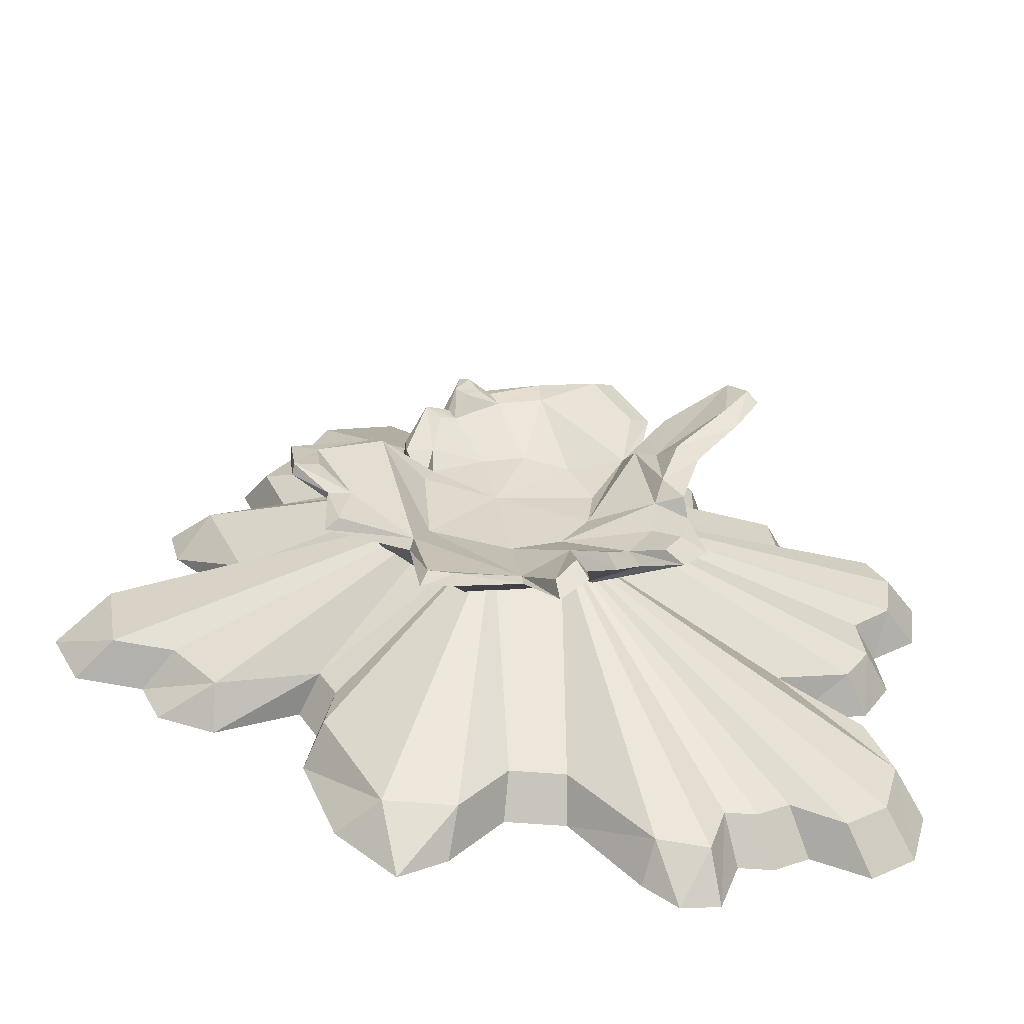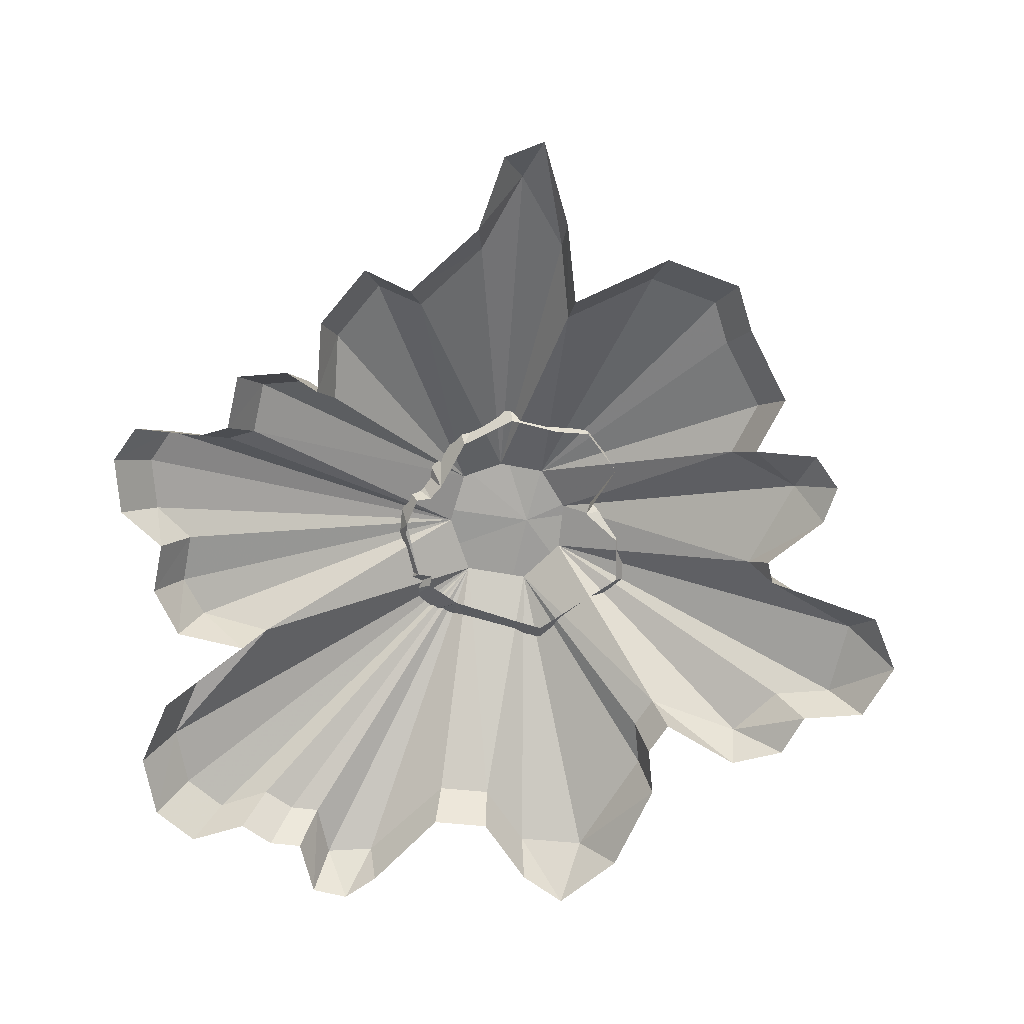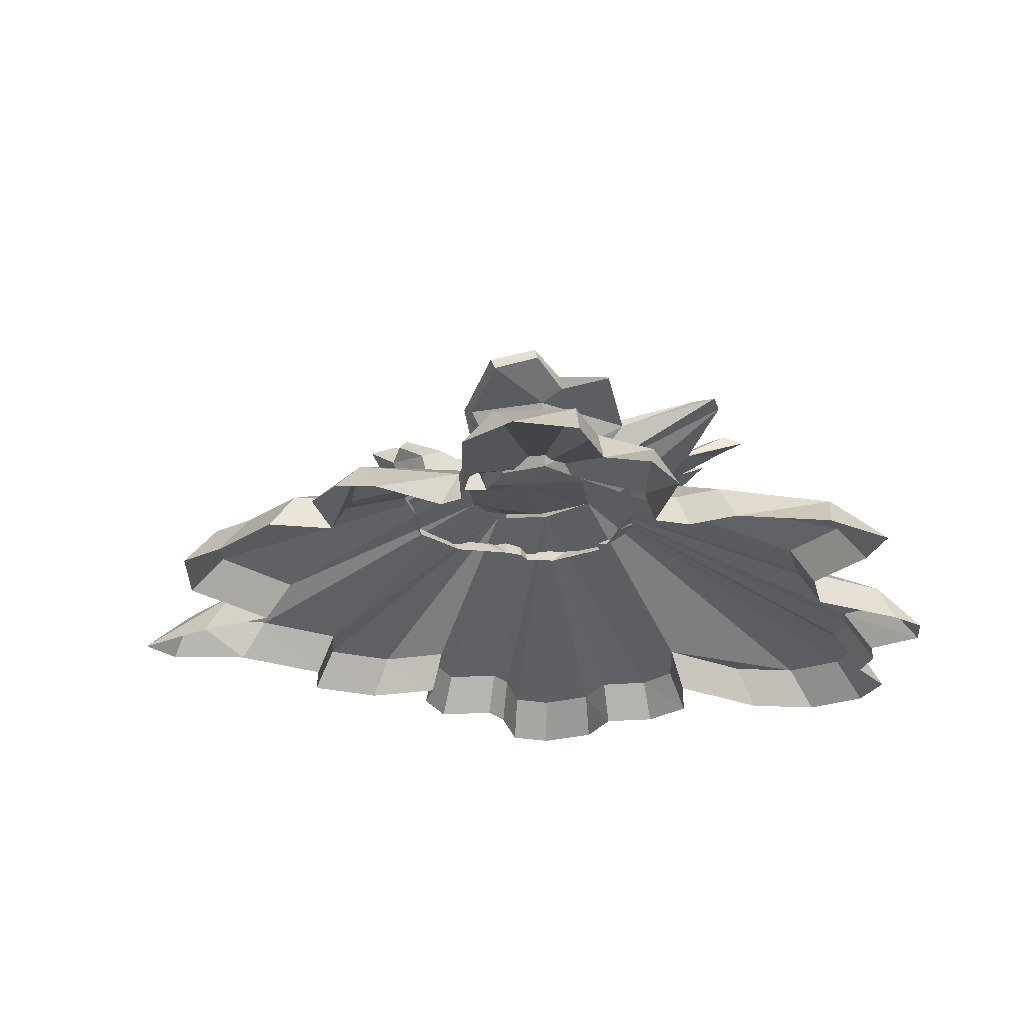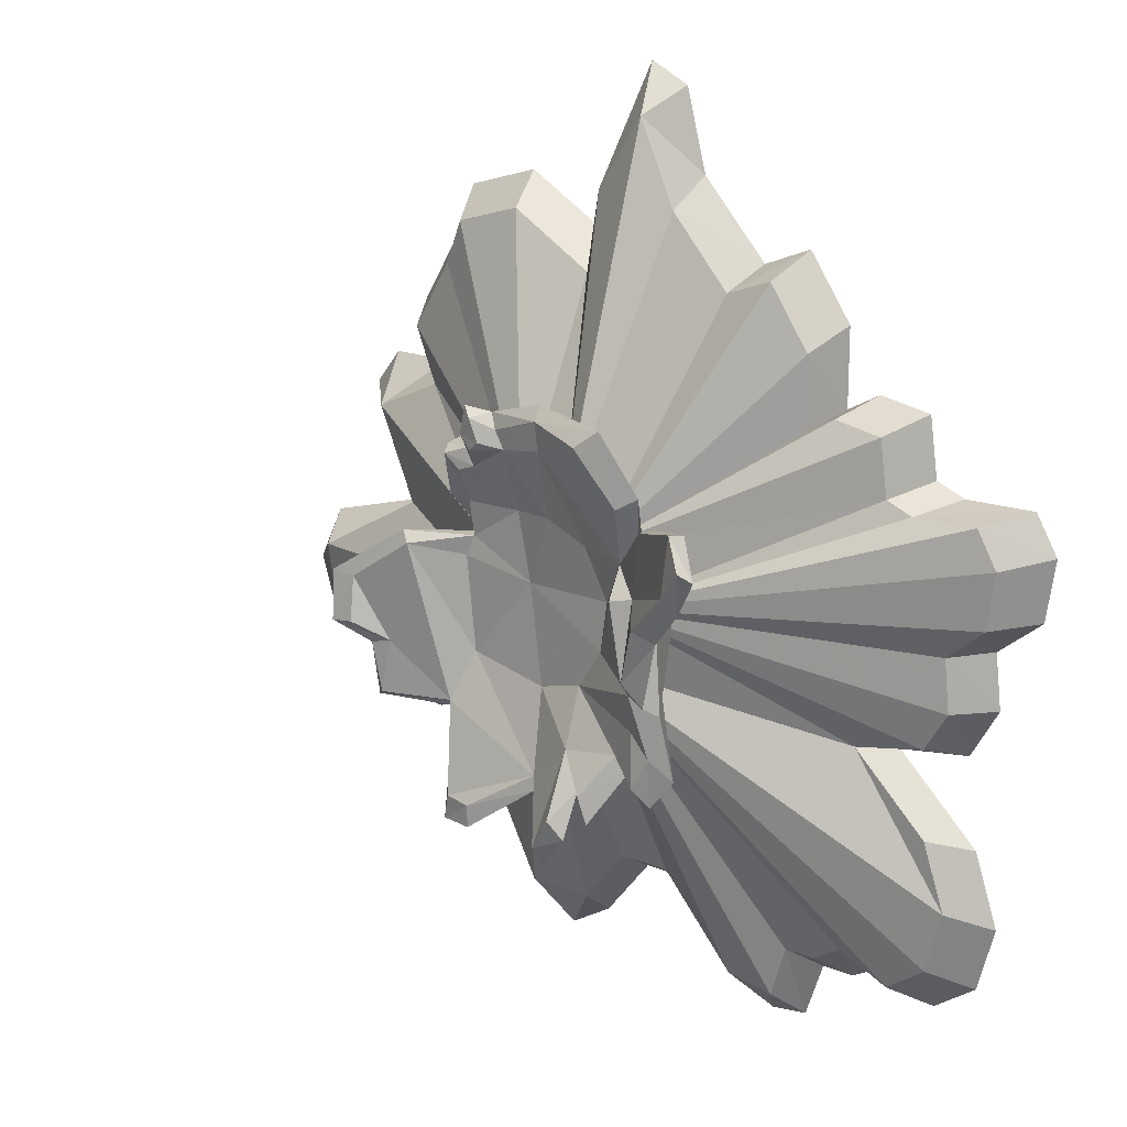
<metadata>
{"format":"obj","ext":"obj","renderer":"f3d","projection":"perspective","resolution":1024,"background":"white","views":[{"elev":-58.7,"azim":-5.4,"up":"+Y"},{"elev":-72.3,"azim":175.6,"up":"+Z"},{"elev":-25.6,"azim":-75.7,"up":"+Z"},{"elev":17.9,"azim":40.4,"up":"+Y"}]}
</metadata>
<code>
g huodong_fuben_653_huoshankou
v 91.35 724.8 816.2
v 436 691.3 879.9
v 267.5 354.1 519.1
v 37.19 495.1 519.1
v -413.5 443.7 823.1
v -417.1 478.5 793.9
v -496.1 334.5 688.8
v -488.6 236.8 707.1
v 656.1 337.6 906.2
v 927.8 424.6 1072
v 975 424.6 1038
v 702.5 350 866.5
v 97.29 666.5 859.4
v 343.6 617.7 919.4
v 436 691.3 879.9
v 91.35 724.8 816.2
v -184.3 535.9 880.6
v -226.9 630.8 880.5
v -286.7 554.8 866.5
v -233.7 495.5 872.8
v -371.1 228.3 722.5
v -488.6 236.8 707.1
v -399.6 72.66 622.1
v -365.5 76.81 701.3
v 1003 300 1115
v 900.7 175.4 1080
v 949.9 106.1 1041
v 1051 265.3 1079
v 476.7 150.2 796.3
v 546.1 187.6 773.1
v 598.5 444.4 837.3
v 511.8 392.2 871.6
v 106.6 545.6 849.8
v 40.94 233 717.1
v 237.9 156 720.9
v 476.7 150.2 796.3
v 97.29 666.5 859.4
v 91.35 724.8 816.2
v -166.2 653.3 811
v -127.9 590.6 835.4
v -417.1 478.5 793.9
v -413.5 443.7 823.1
v -312.1 478.8 795.7
v -335.9 534.4 754.7
v -347.2 382.1 809.5
v -413.5 443.7 823.1
v -278.9 405.4 795.6
v -312.1 478.8 795.7
v -270.3 672.4 855.7
v -335.9 534.4 754.7
v -312.1 478.8 795.7
v -286.7 554.8 866.5
v -417.1 478.5 793.9
v -335.9 534.4 754.7
v -423.4 425.2 718.7
v -496.1 334.5 688.8
v -139 222.8 687.8
v -87.89 513.8 830.5
v 40.94 233 717.1
v 106.6 545.6 849.8
v 97.29 666.5 859.4
v -127.9 590.6 835.4
v -166.2 653.3 811
v -193.2 454.9 519.1
v 511.8 392.2 871.6
v 343.6 617.7 919.4
v 927.8 424.6 1072
v 1003 300 1115
v 1051 265.3 1079
v 975 424.6 1038
v 546.1 187.6 773.1
v 476.7 150.2 796.3
v 612.1 -261.4 952.9
v 701.5 -351.6 929.1
v 778.1 -67.92 952.1
v 684.5 -25.71 986.6
v 585.5 -338.7 875.2
v 724.4 -400.1 851.5
v 701.5 -351.6 929.1
v 612.1 -261.4 952.9
v 316.7 -267.5 717.7
v 511.8 36.91 903.2
v 343.5 -54.26 709.7
v -351 455.9 518.7
v -504.3 283.2 490.1
v -423.4 425.2 718.7
v -335.9 534.4 754.7
v -504.3 283.2 490.1
v -399.6 72.66 622.1
v -488.6 236.8 707.1
v 927.8 424.6 1072
v 656.1 337.6 906.2
v 610.2 59.33 885.1
v 97.29 666.5 859.4
v -377.4 34.01 519.1
v -496.1 334.5 688.8
v -166.2 653.3 811
v -226.9 630.8 880.5
v -127.9 590.6 835.4
v -335.9 534.4 754.7
v -226.9 630.8 880.5
v -270.3 672.4 855.7
v -351 455.9 518.7
v 900.7 175.4 1080
v 1003 300 1115
v 612.1 -261.4 952.9
v 610.2 59.33 885.1
v 511.8 36.91 903.2
v 684.5 -25.71 986.6
v 476.7 150.2 796.3
v 612.1 -261.4 952.9
v -496.1 334.5 688.8
f 1 2 3
f 3 4 1
f 5 6 7
f 7 8 5
f 9 10 11
f 11 12 9
f 13 14 15
f 15 16 13
f 17 18 19
f 19 20 17
f 21 22 23
f 23 24 21
f 25 26 27
f 27 28 25
f 29 30 31
f 31 32 29
f 33 34 35
f 35 36 33
f 37 38 39
f 39 40 37
f 41 42 43
f 43 44 41
f 21 45 46
f 46 22 21
f 47 48 46
f 46 45 47
f 49 50 51
f 51 52 49
f 53 54 55
f 55 56 53
f 57 47 45
f 45 21 57
f 47 57 58
f 58 20 47
f 47 20 19
f 19 48 47
f 59 60 58
f 58 57 59
f 58 60 61
f 61 62 58
f 63 1 4
f 4 64 63
f 65 66 33
f 33 36 65
f 67 68 69
f 69 70 67
f 9 12 71
f 71 72 9
f 73 74 75
f 75 76 73
f 76 75 27
f 27 26 76
f 77 78 79
f 79 80 77
f 81 82 36
f 36 83 81
f 32 31 15
f 15 14 32
f 84 85 86
f 86 87 84
f 88 89 90
f 91 92 93
f 36 35 83
f 66 94 33
f 88 95 89
f 96 88 90
f 21 24 57
f 97 98 99
f 62 17 58
f 49 98 97
f 64 100 63
f 18 17 62
f 52 101 49
f 58 17 20
f 100 102 63
f 64 103 100
f 104 105 91
f 106 107 108
f 107 29 108
f 109 104 93
f 77 82 81
f 93 92 110
f 111 109 93
f 77 80 82
f 104 91 93
f 85 112 86
g huodong_fuben_653_huoshankou
v 686.7 -789.5 860.6
v 518.9 -708.8 787.4
v 248.1 -497.5 519.1
v 393 -412.3 519.1
v -807.1 -442 860.4
v -958.7 -356.4 938.5
v -963.6 -370.4 892.2
v -776.7 -445.6 811.2
v -253.3 -1123 885.5
v -396.3 -1124 869.2
v -377.9 -455.3 519.1
v -193.2 -602.6 519.1
v 949.9 106.1 1041
v 651.4 125.1 802.4
v 975 424.6 1038
v 1051 265.3 1079
v -984.9 -146.2 898.6
v -984.6 -168.2 851.9
v -963.6 -370.4 892.2
v -958.7 -356.4 938.5
v -776.7 -445.6 811.2
v -742.7 -339.2 768.3
v -444.7 -671.5 751.3
v -802.5 -680.8 824.3
v -984.6 -168.2 851.9
v -984.9 -146.2 898.6
v -635 80.09 837.9
v -658.4 34.01 811.6
v 436 691.3 879.9
v 598.5 444.4 837.3
v 370.1 121.7 519.1
v 267.5 354.1 519.1
v 281.3 -1027 904.6
v 161.1 -1172 894.4
v 25.75 -915.6 787.3
v 286.3 -833.9 819.2
v 418.8 55.8 519.1
v 546.1 187.6 773.1
v 530.2 -91.29 519.1
v 510.4 -32.68 519.1
v 651.4 125.1 802.4
v -562.6 -308 519.1
v -193.2 -602.6 519.1
v -253.3 -1123 885.5
v 791.7 -655.6 847.4
v -377.9 -455.3 519.1
v -396.3 -1124 869.2
v -444.7 -671.5 751.3
v -79.56 -578 519.2
v -377.4 34.01 519.1
v -538.7 -94.89 519.1
v -399.6 72.66 622.1
v 702.5 350 866.5
v 778.1 -67.92 952.1
v 701.5 -351.6 929.1
v 455.1 -355.9 519.1
v 724.4 -400.1 851.5
v 791.7 -655.6 847.4
v -963.6 -370.4 892.2
v -807.1 -442 860.4
v 701.5 -351.6 929.1
v 396.4 -928.5 898.8
v -377.9 -455.3 519.1
v 530.6 -146.6 518.7
v 530.2 -91.29 519.1
v 455.1 -355.9 519.1
v 383.5 -363.5 519.1
v 455.1 -355.9 519.1
v 791.7 -655.6 847.4
v 393 -412.3 519.1
v 383.5 -363.5 519.1
v 791.7 -655.6 847.4
v 486 39.65 519.1
v 486 39.65 519.1
f 113 114 115
f 115 116 113
f 117 118 119
f 119 120 117
f 121 122 123
f 123 124 121
f 125 126 127
f 127 128 125
f 129 130 131
f 131 132 129
f 133 134 135
f 135 136 133
f 137 138 139
f 139 140 137
f 141 142 143
f 143 144 141
f 145 146 147
f 147 148 145
f 149 143 150
f 150 126 149
f 151 152 153
f 154 135 134
f 155 147 156
f 113 116 157
f 158 159 160
f 155 161 147
f 115 148 147
f 115 114 148
f 143 142 150
f 162 163 140
f 162 140 164
f 165 127 126
f 126 166 167
f 126 125 166
f 163 134 140
f 168 169 170
f 168 151 169
f 151 153 169
f 134 171 137
f 134 137 140
f 133 136 172
f 133 171 134
f 164 140 139
f 150 165 126
f 153 173 169
f 114 174 148
f 154 175 135
f 163 154 134
f 176 177 178
f 179 180 181
f 182 183 184
f 185 149 126
f 152 186 153
f 161 115 147
g huodong_fuben_653_huoshankou
v -178.8 -1654 203.5
v -480.4 -1657 204.5
v -398.7 -1905 26.24
v -199.3 -1783 25.26
v 21.67 -1403 203.5
v 18.68 -1511 25.26
v 257.7 -1400 203.5
v 275.3 -1507 25.26
v 598.9 -1771 203.5
v 563.3 -1849 25.26
v 816.5 -1800 203.5
v 706.6 -1964 25.26
v 872.7 -1939 25.26
v 886.9 -1571 203.5
v 955.7 -1694 25.26
v 1021 -1568 203.5
v 1105 -1689 25.26
v 1156 -1489 203.5
v 1252 -1604 25.26
v 1382 -1584 203.5
v 1499 -1698 25.26
v 1557 -1458 203.5
v 1689 -1561 25.26
v 1629 -1192 203.5
v 1766 -1281 25.26
v 1529 -907.2 203.5
v 1658 -971.4 25.26
v 1191 -598.2 203.5
v 1290 -635.5 25.26
v 1507 -530.7 203.5
v 1191 -598.2 203.5
v 1290 -635.5 25.26
v 1608 -584.2 25.26
v 1613 -360.2 203.5
v 1733 -368.2 25.26
v 1588 -135.3 203.5
v 1705 -132.3 25.26
v 1754 6.482 203.5
v 1902 25.69 25.26
v 1791 248.7 203.5
v 1942 289 25.26
v 1700 402.5 203.5
v 1843 452.3 25.26
v 1416 389.3 203.5
v 1534 441.9 25.26
v 1295 433.6 203.5
v 1403 490 25.26
v 1261 672.8 203.5
v 1366 746.1 25.26
v 1047 706.1 203.5
v 1133 782.4 25.26
v 909.4 630.2 203.5
v 983.7 699.9 25.26
v 913 941.1 203.5
v 983.5 1034 25.26
v 730.2 1198 203.5
v 790.2 1304 25.26
v 523 1123 204.5
v 573.1 1218 26.24
v 1629 -1192 203.5
v 1529 -907.2 203.5
v 1191 -598.2 203.5
v 199.9 -355.1 671.6
v 1295 433.6 203.5
v 257.8 140.4 672.6
v 309.3 -99.06 671.6
v 1416 389.3 203.5
v -480.4 -1657 204.5
v -178.8 -1654 203.5
v -91 -381.1 672.6
v 21.67 -1403 203.5
v 257.7 -1400 203.5
v 598.9 -1771 203.5
v 816.5 -1800 203.5
v 886.9 -1571 203.5
v 1021 -1568 203.5
v 1156 -1489 203.5
v 1382 -1584 203.5
v 1557 -1458 203.5
v 1191 -598.2 203.5
v 1507 -530.7 203.5
v 1613 -360.2 203.5
v 1588 -135.3 203.5
v 1754 6.482 203.5
v 1791 248.7 203.5
v 1700 402.5 203.5
v 1261 672.8 203.5
v 1047 706.1 203.5
v 909.4 630.2 203.5
v 913 941.1 203.5
v 730.2 1198 203.5
v 523 1123 204.5
v 199.9 -355.1 671.6
f 187 188 189
f 189 190 187
f 191 187 190
f 190 192 191
f 193 191 192
f 192 194 193
f 195 193 194
f 194 196 195
f 197 195 198
f 198 199 197
f 200 197 199
f 199 201 200
f 202 200 201
f 201 203 202
f 204 202 203
f 203 205 204
f 206 204 205
f 205 207 206
f 208 206 207
f 207 209 208
f 210 208 209
f 209 211 210
f 212 210 211
f 211 213 212
f 214 212 213
f 213 215 214
f 216 217 218
f 218 219 216
f 220 216 219
f 219 221 220
f 222 220 221
f 221 223 222
f 224 222 223
f 223 225 224
f 226 224 225
f 225 227 226
f 228 226 227
f 227 229 228
f 230 228 229
f 229 231 230
f 232 230 231
f 231 233 232
f 234 232 233
f 233 235 234
f 236 234 235
f 235 237 236
f 238 236 237
f 237 239 238
f 240 238 239
f 239 241 240
f 242 240 241
f 241 243 242
f 244 242 243
f 243 245 244
f 246 247 248
f 248 249 246
f 250 251 252
f 252 253 250
f 195 196 198
f 254 255 256
f 255 257 256
f 257 258 249
f 258 259 249
f 259 260 249
f 260 261 249
f 261 262 249
f 262 263 249
f 263 264 249
f 264 265 249
f 265 246 249
f 266 267 252
f 267 268 252
f 268 269 252
f 269 270 252
f 270 271 252
f 271 272 252
f 272 253 252
f 250 273 251
f 273 274 251
f 274 275 251
f 275 276 251
f 276 277 251
f 277 278 251
f 257 249 256
f 266 252 279
g huodong_fuben_653_huoshankou
v 86.38 1771 205.4
v 253.2 1415 205.4
v 274.3 1535 27.23
v 179.1 1880 27.23
v -124.9 1458 205.4
v 1.136 1964 27.23
v -138.1 1590 27.23
v -184.7 1115 205.4
v -205.7 1226 27.23
v -568.5 1331 205.4
v -622.9 1461 27.23
v -881.1 1240 205.4
v -962.7 1362 27.23
v -957 1048 205.4
v -1045 1154 27.23
v -1141 750.6 205.4
v -1245 830.4 27.23
v -1039 507.7 205.4
v -1135 566.4 27.23
v -1366 358.3 205.4
v -1039 507.7 205.4
v -1135 566.4 27.23
v -1425 561.9 27.23
v -1185 -52.17 205.4
v -1499 236.3 27.23
v -1255 9.289 27.23
v -1724 -355.2 205.4
v -1288 -93.88 27.23
v -1816 -245.5 27.23
v -1666 -707 205.4
v -1942 -498 27.23
v -1816 -754.1 27.23
v -1401 -746.4 205.4
v -1528 -797 27.23
v -1207 -958.7 205.4
v -1437 -989.9 27.23
v -779.9 -833.5 205.4
v -1197 -1066 27.23
v -852.6 -891.7 27.23
v -703.9 -966.4 205.4
v -770.1 -1036 27.23
v -740.3 -1171 205.4
v -809.6 -1258 27.23
v -480.4 -1657 204.5
v -655.5 -1668 27.23
v 523 1123 204.5
v 573.1 1218 26.24
v -779.9 -833.5 205.4
v -703.9 -966.4 205.4
v -91 -381.1 672.6
v -257.9 -196.3 673.6
v 523 1123 204.5
v 253.2 1415 205.4
v 75.17 221.7 673.6
v 257.8 140.4 672.6
v -1547 413.8 27.23
v -398.7 -1905 26.24
v 86.38 1771 205.4
v -124.9 1458 205.4
v -184.7 1115 205.4
v -568.5 1331 205.4
v -137.1 199.6 673.6
v -881.1 1240 205.4
v -957 1048 205.4
v -1141 750.6 205.4
v -1366 358.3 205.4
v -1185 -52.17 205.4
v -263.7 20.97 673.6
v -1724 -355.2 205.4
v -1666 -707 205.4
v -1401 -746.4 205.4
v -1207 -958.7 205.4
v -740.3 -1171 205.4
v -480.4 -1657 204.5
v -1039 507.7 205.4
v -263.7 20.97 673.6
v -1039 507.7 205.4
f 280 281 282
f 282 283 280
f 284 280 285
f 285 286 284
f 287 284 286
f 286 288 287
f 289 287 288
f 288 290 289
f 291 289 290
f 290 292 291
f 293 291 292
f 292 294 293
f 295 293 294
f 294 296 295
f 297 295 296
f 296 298 297
f 299 300 301
f 301 302 299
f 303 299 304
f 304 305 303
f 306 303 307
f 307 308 306
f 309 306 310
f 310 311 309
f 312 309 311
f 311 313 312
f 314 312 313
f 313 315 314
f 316 314 317
f 317 318 316
f 319 316 318
f 318 320 319
f 321 319 320
f 320 322 321
f 323 321 322
f 322 324 323
f 281 325 326
f 326 282 281
f 327 328 329
f 329 330 327
f 331 332 333
f 333 334 331
f 280 283 285
f 299 302 335
f 299 335 304
f 303 305 307
f 306 308 310
f 314 315 317
f 323 324 336
f 332 337 333
f 337 338 333
f 339 340 341
f 340 342 341
f 342 343 341
f 343 344 341
f 345 346 347
f 346 330 347
f 348 349 330
f 349 350 330
f 350 351 330
f 351 327 330
f 328 352 329
f 352 353 329
f 346 348 330
f 344 354 341
f 354 355 341
f 356 345 347
f 339 341 333
f 338 339 333
g huodong_fuben_653_huoshankou
v 25.75 -915.6 787.3
v 20.74 -851.5 781.7
v -257 -1028 885.1
v -253.3 -1123 885.5
v 686.7 -789.5 860.6
v 608.4 -719 884
v 469.8 -637.3 810.6
v 518.9 -708.8 787.4
v -444.7 -671.5 751.3
v -396.3 -1124 869.2
v -369.5 -1014 879.5
v -432.4 -632.4 787
v -396.3 -1124 869.2
v -369.5 -1014 879.5
v 161.1 -1172 894.4
v 140.5 -1088 932.1
v 20.74 -851.5 781.7
v 25.75 -915.6 787.3
v -432.4 -632.4 787
v -15.56 -499 689.6
v -365.1 -424.1 699.2
v 396.4 -928.5 898.8
v 360.2 -813.3 909.1
v 219.3 -675.1 816.5
v 286.3 -833.9 819.2
v 281.3 -1027 904.6
v 227.2 -944.7 943
v 140.5 -1088 932.1
v 161.1 -1172 894.4
v -81.95 -71.92 678.7
v 237.9 156 720.9
v 40.94 233 717.1
v -139 222.8 687.8
v -870.9 -154.3 899.2
v -595.6 33.79 859.8
v -635 80.09 837.9
v -984.9 -146.2 898.6
v -635 80.09 837.9
v -595.6 33.79 859.8
v -365.5 76.81 701.3
v -399.6 72.66 622.1
v 724.4 -400.1 851.5
v 585.5 -338.7 875.2
v 684.2 -586.1 870.9
v 791.7 -655.6 847.4
v 686.7 -789.5 860.6
v 608.4 -719 884
v -802.5 -680.8 824.3
v -444.7 -671.5 751.3
v -432.4 -632.4 787
v -747.4 -647.1 867.6
v -710.4 -414.8 852.9
v -852.7 -342.3 938.6
v -958.7 -356.4 938.5
v -807.1 -442 860.4
v -747.4 -647.1 867.6
v -802.5 -680.8 824.3
v 518.9 -708.8 787.4
v 469.8 -637.3 810.6
v 360.2 -813.3 909.1
v 396.4 -928.5 898.8
v 286.3 -833.9 819.2
v 219.3 -675.1 816.5
v 227.2 -944.7 943
v 281.3 -1027 904.6
v 140.5 -1088 932.1
v 227.2 -944.7 943
v 219.3 -675.1 816.5
v 570 -505 839.2
v -365.1 -424.1 699.2
v -432.4 -632.4 787
v 198.7 -438.4 708.4
v -81.95 -71.92 678.7
v -139 222.8 687.8
v -365.5 76.81 701.3
v 198.7 -438.4 708.4
v 316.7 -267.5 717.7
v -365.1 -424.1 699.2
v -15.56 -499 689.6
v -15.56 -499 689.6
v 343.5 -54.26 709.7
v -399.3 -11.37 712.1
v -365.5 76.81 701.3
v -399.3 -11.37 712.1
v 316.7 -267.5 717.7
f 357 358 359
f 359 360 357
f 361 362 363
f 363 364 361
f 365 366 367
f 367 368 365
f 369 360 359
f 359 370 369
f 371 372 373
f 373 374 371
f 370 359 358
f 358 375 370
f 358 376 377
f 377 375 358
f 378 379 380
f 380 381 378
f 382 383 384
f 384 385 382
f 386 387 388
f 388 389 386
f 390 391 392
f 392 393 390
f 394 395 396
f 396 397 394
f 398 399 400
f 400 401 398
f 402 401 400
f 400 403 402
f 404 405 406
f 406 407 404
f 408 409 410
f 410 411 408
f 410 409 390
f 390 393 410
f 412 408 411
f 411 413 412
f 414 415 416
f 416 417 414
f 418 419 420
f 420 421 418
f 422 423 424
f 424 358 422
f 403 400 425
f 425 415 403
f 426 391 427
f 399 428 425
f 424 376 358
f 429 430 431
f 386 432 433
f 429 434 435
f 386 436 432
f 386 433 437
f 386 437 387
f 431 438 429
f 439 391 440
f 425 400 399
f 429 438 434
f 408 427 391
f 412 427 408
f 390 408 391
f 415 428 424
f 428 376 424
f 416 415 424
f 440 391 426
f 409 408 390
f 415 425 428
f 441 428 399

</code>
